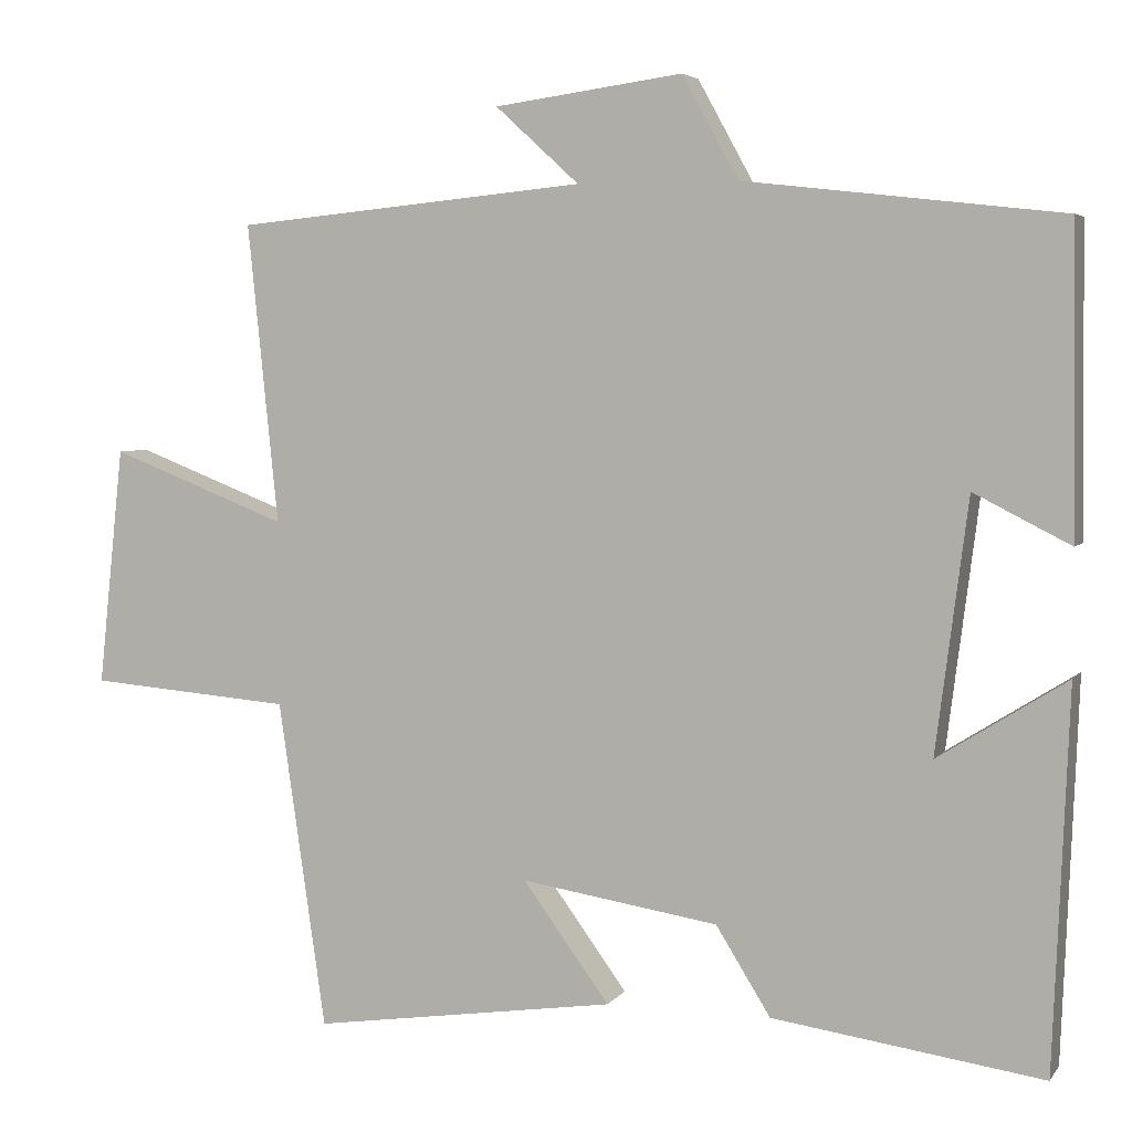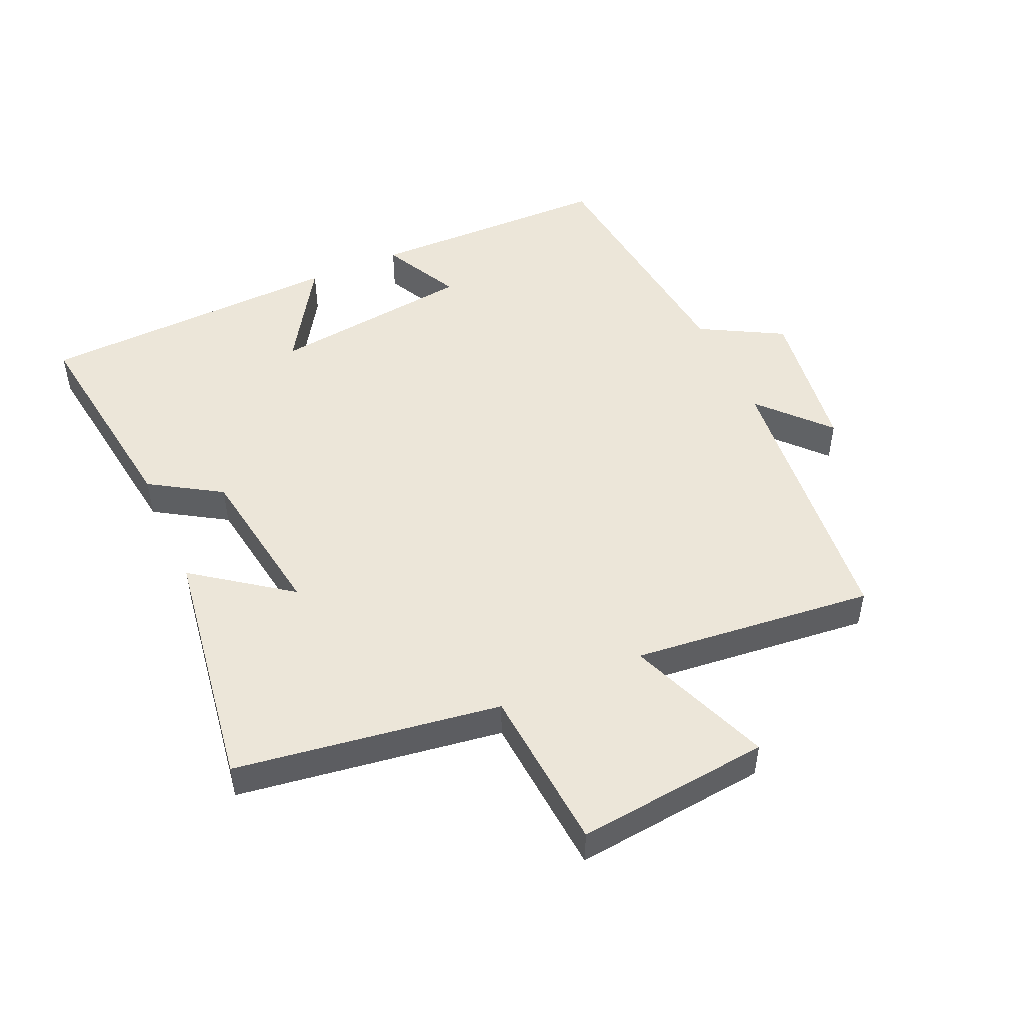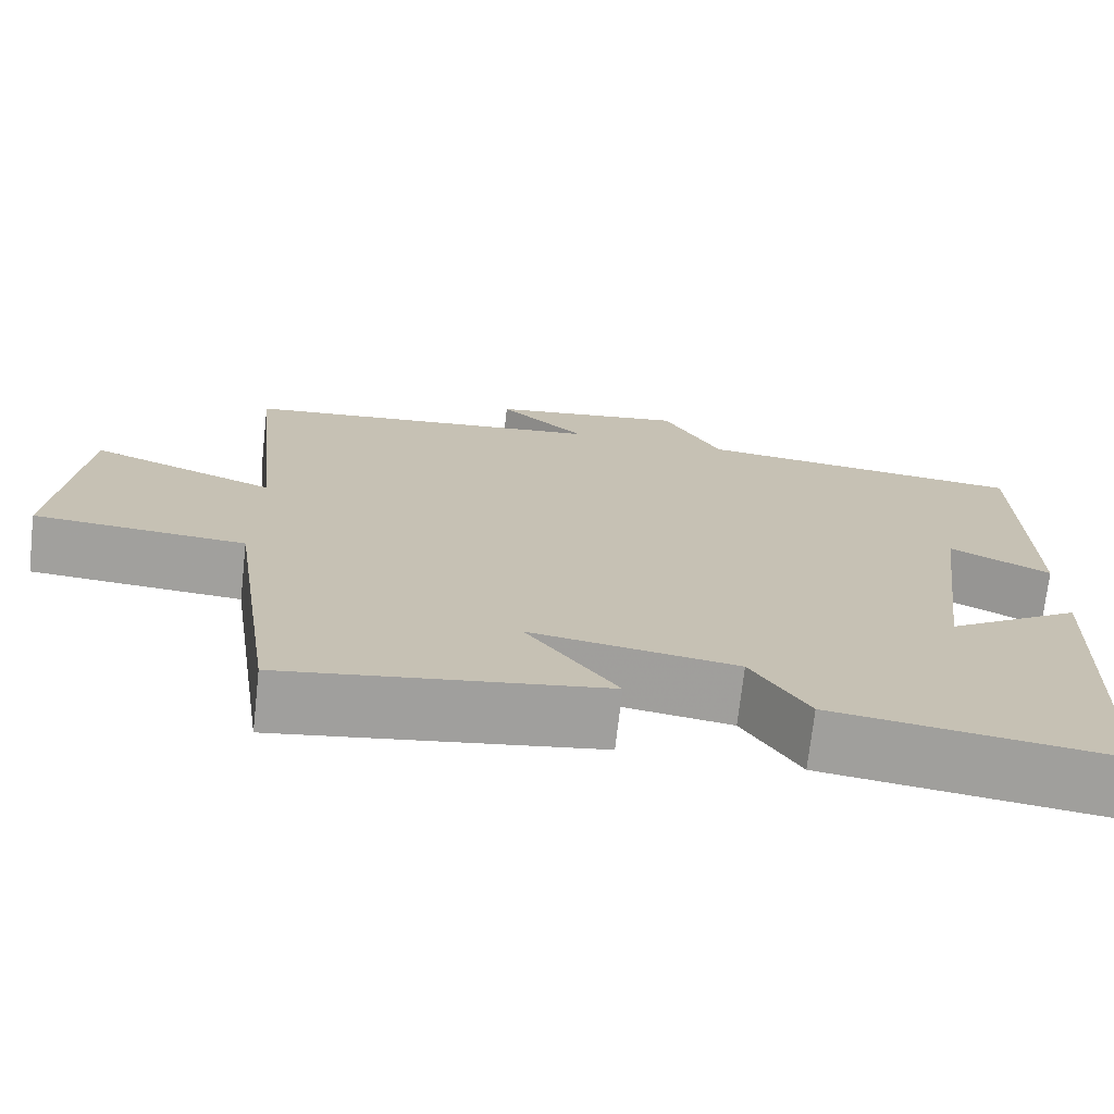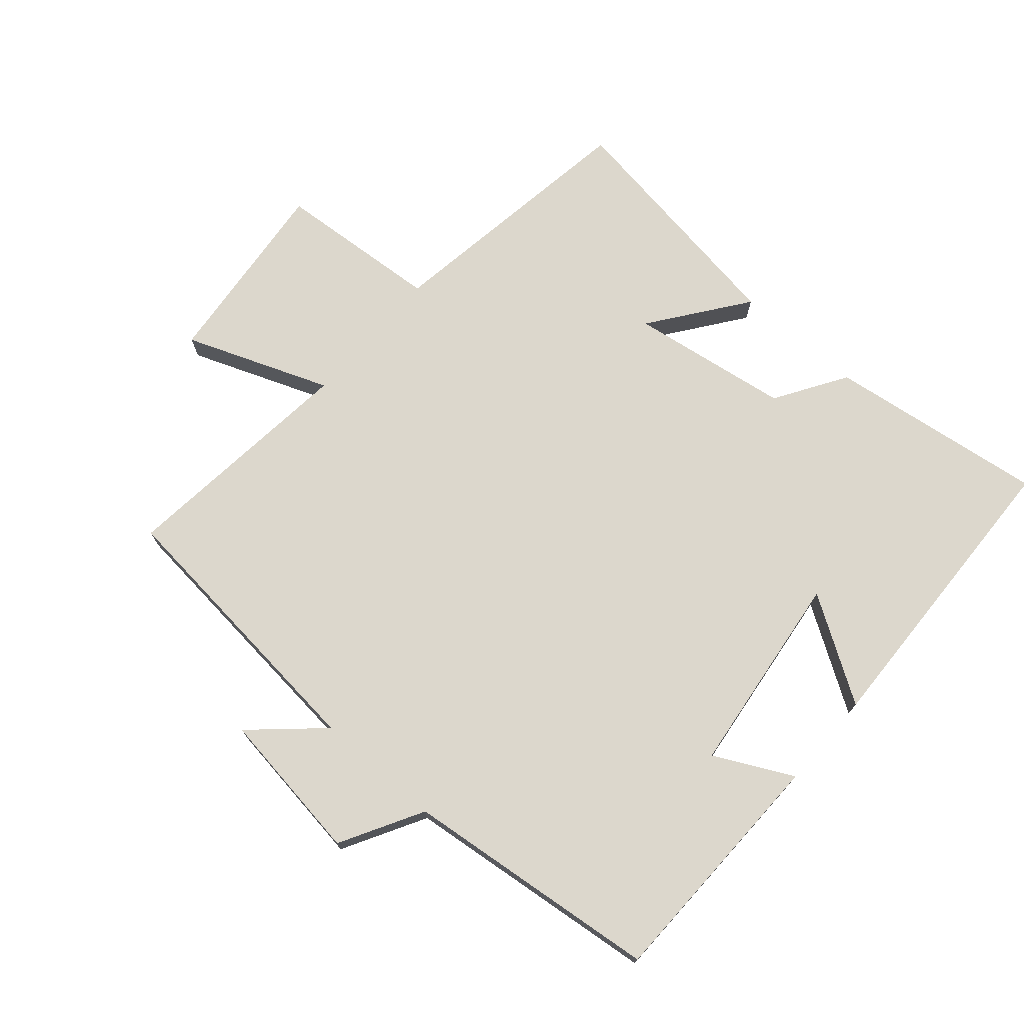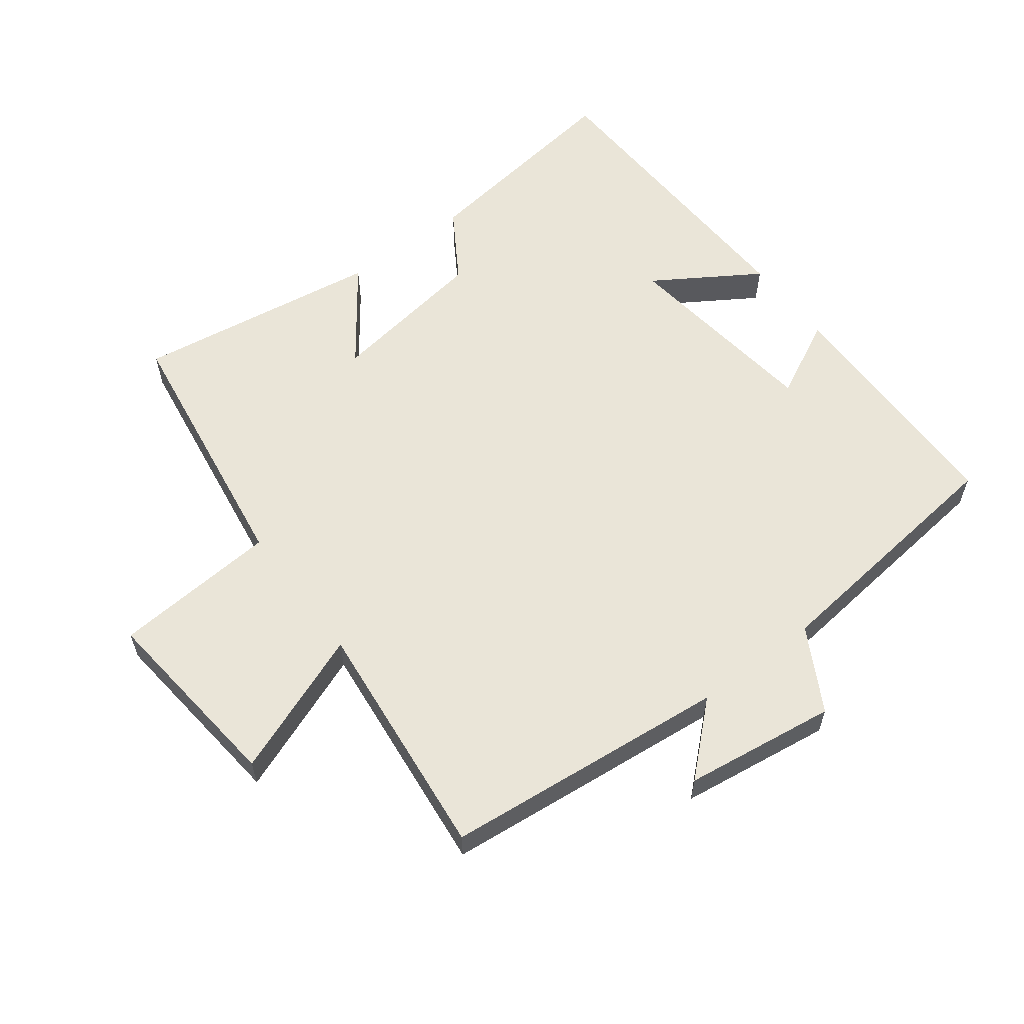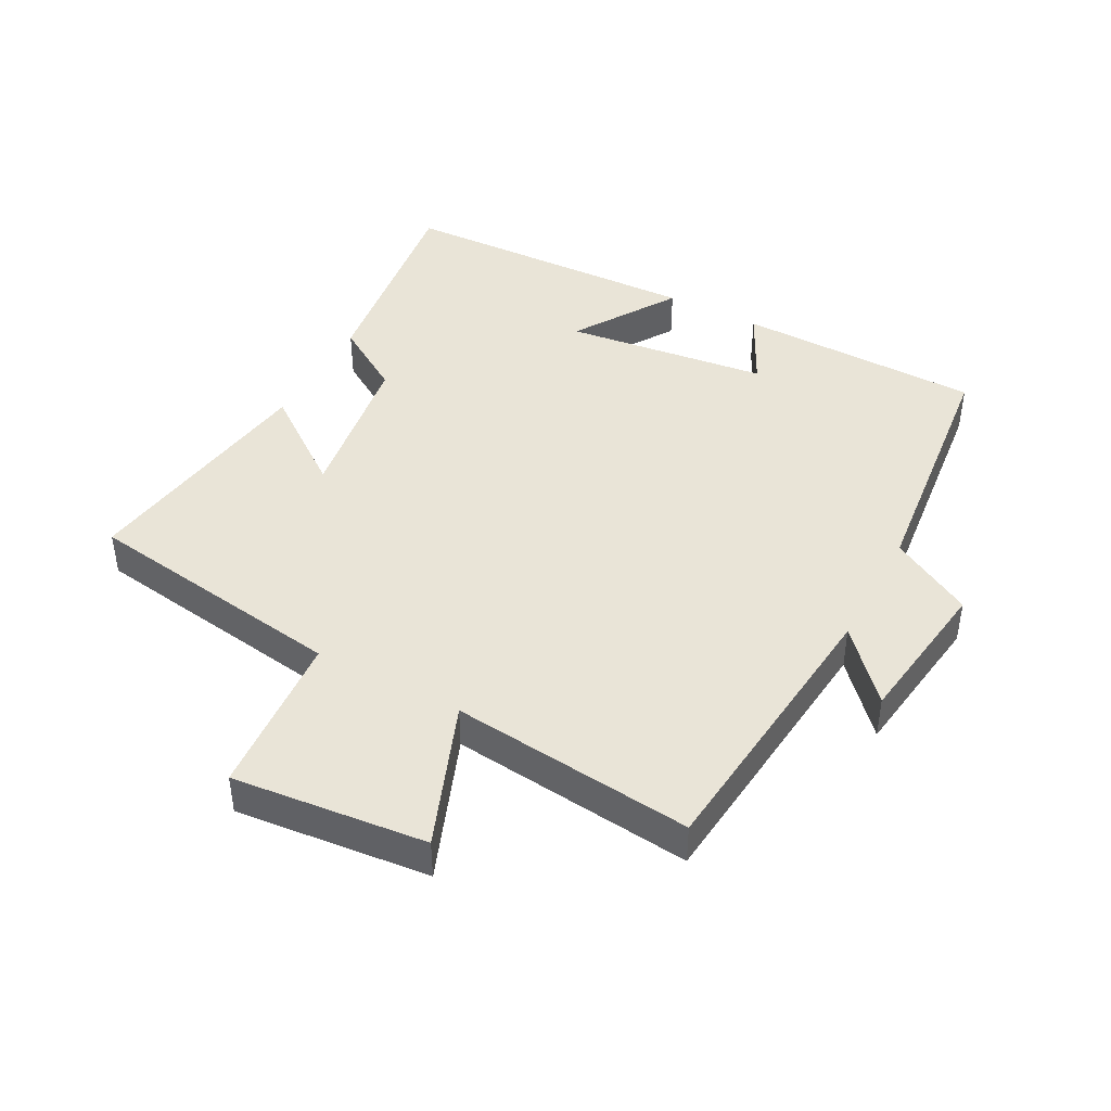
<metadata>
{"format":"obj","ext":"obj","renderer":"f3d","projection":"perspective","resolution":1024,"background":"white","views":[{"elev":4.7,"azim":19.1,"up":"+Z"},{"elev":49.2,"azim":-114.0,"up":"+Y"},{"elev":-72.0,"azim":-6.4,"up":"+Z"},{"elev":73.0,"azim":41.2,"up":"+Y"},{"elev":59.1,"azim":-37.0,"up":"+Y"},{"elev":43.3,"azim":-61.7,"up":"+Y"}]}
</metadata>
<code>
v 0.495 0.07 0.455
v 0.5 0.07 0.077
v 0.38 0.07 0.138
v 0.34 0.07 -0.176
v 0.5 0.07 -0.075
v 0.481 0.07 -0.547
v 0.145 0.07 -0.5
v 0.077 0.07 -0.391
v -0.169 0.07 -0.353
v -0.061 0.07 -0.5
v -0.441 0.07 -0.556
v -0.5 0.07 -0.148
v -0.754 0.07 -0.128
v -0.722 0.07 0.17
v -0.5 0.07 0.084
v -0.538 0.07 0.457
v -0.1 0.07 0.5
v -0.204 0.07 0.595
v 0.03 0.07 0.627
v 0.1 0.07 0.5
v 0.495 0 0.455
v 0.5 0 0.077
v 0.38 0 0.138
v 0.34 0 -0.176
v 0.5 0 -0.075
v 0.481 0 -0.547
v 0.145 0 -0.5
v 0.077 0 -0.391
v -0.169 0 -0.353
v -0.061 0 -0.5
v -0.441 0 -0.556
v -0.5 0 -0.148
v -0.754 0 -0.128
v -0.722 0 0.17
v -0.5 0 0.084
v -0.538 0 0.457
v -0.1 0 0.5
v -0.204 0 0.595
v 0.03 0 0.627
v 0.1 0 0.5
f 17 18 19 20
f 15 16 17 20
f 15 20 1
f 12 13 14 15
f 9 10 11 12
f 8 9 12 15
f 5 6 7 8
f 4 5 8
f 3 4 8 15
f 1 2 3
f 1 3 15
f 40 39 38 37
f 40 37 36 35
f 21 40 35
f 35 34 33 32
f 32 31 30 29
f 35 32 29 28
f 28 27 26 25
f 28 25 24
f 35 28 24 23
f 23 22 21
f 35 23 21
f 1 21 22 2
f 2 22 23 3
f 3 23 24 4
f 4 24 25 5
f 5 25 26 6
f 6 26 27 7
f 7 27 28 8
f 8 28 29 9
f 9 29 30 10
f 10 30 31 11
f 11 31 32 12
f 12 32 33 13
f 13 33 34 14
f 14 34 35 15
f 15 35 36 16
f 16 36 37 17
f 17 37 38 18
f 18 38 39 19
f 19 39 40 20
f 20 40 21 1

</code>
